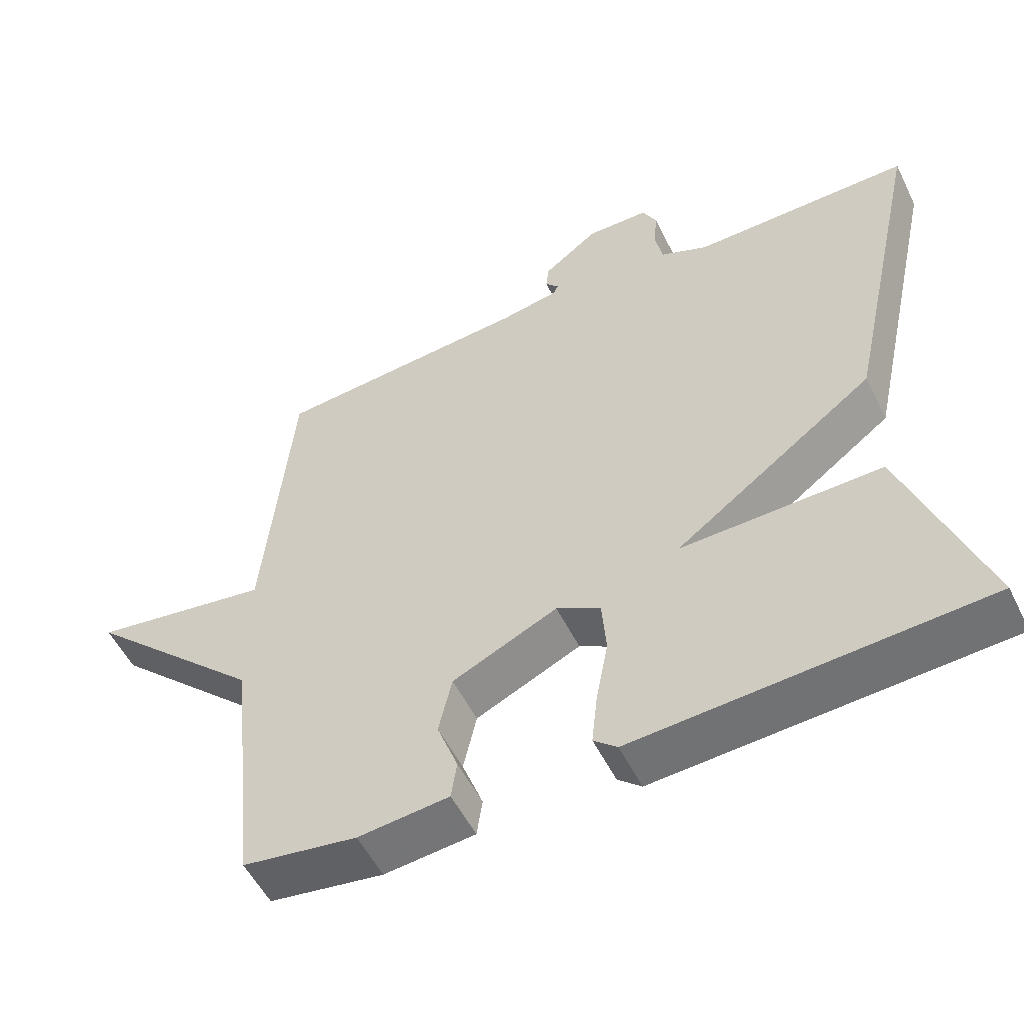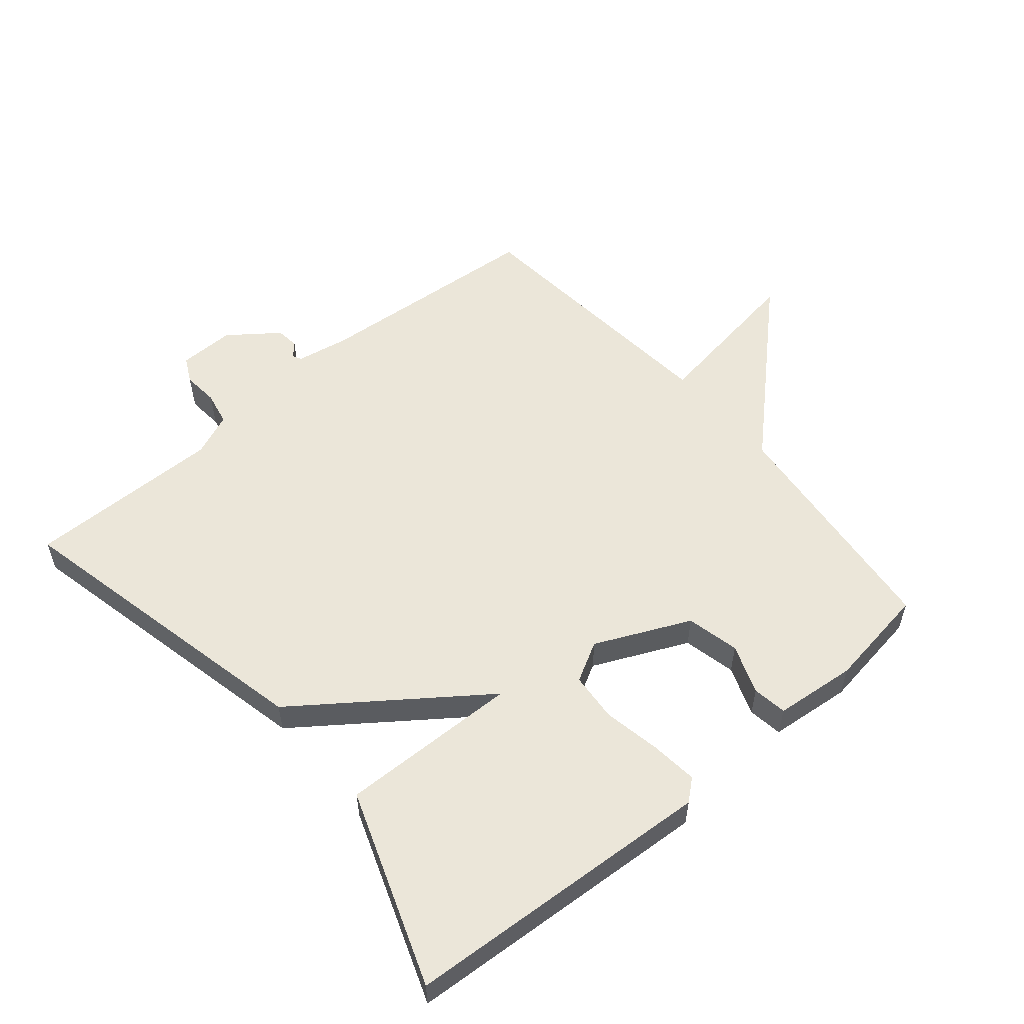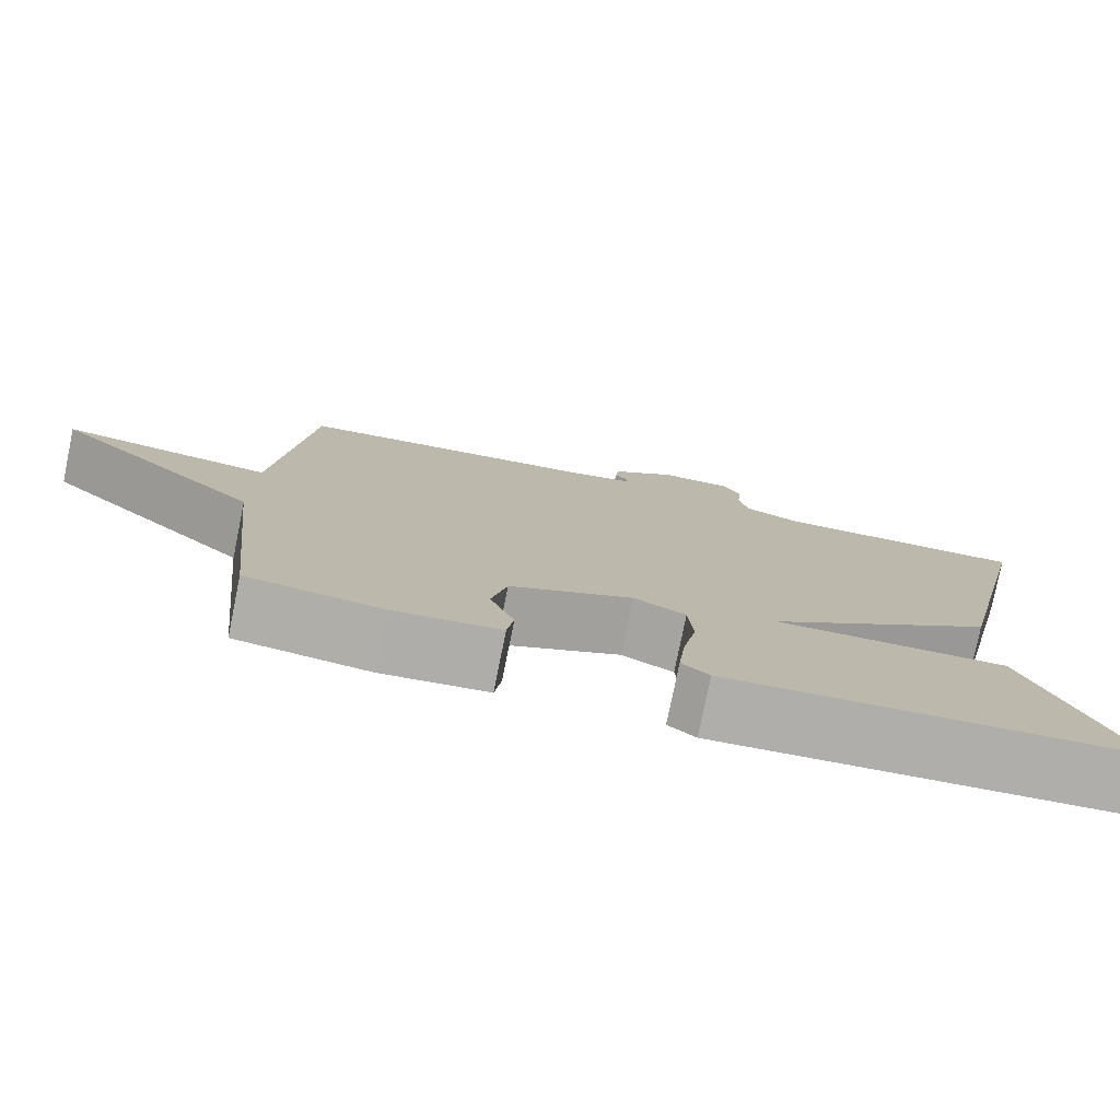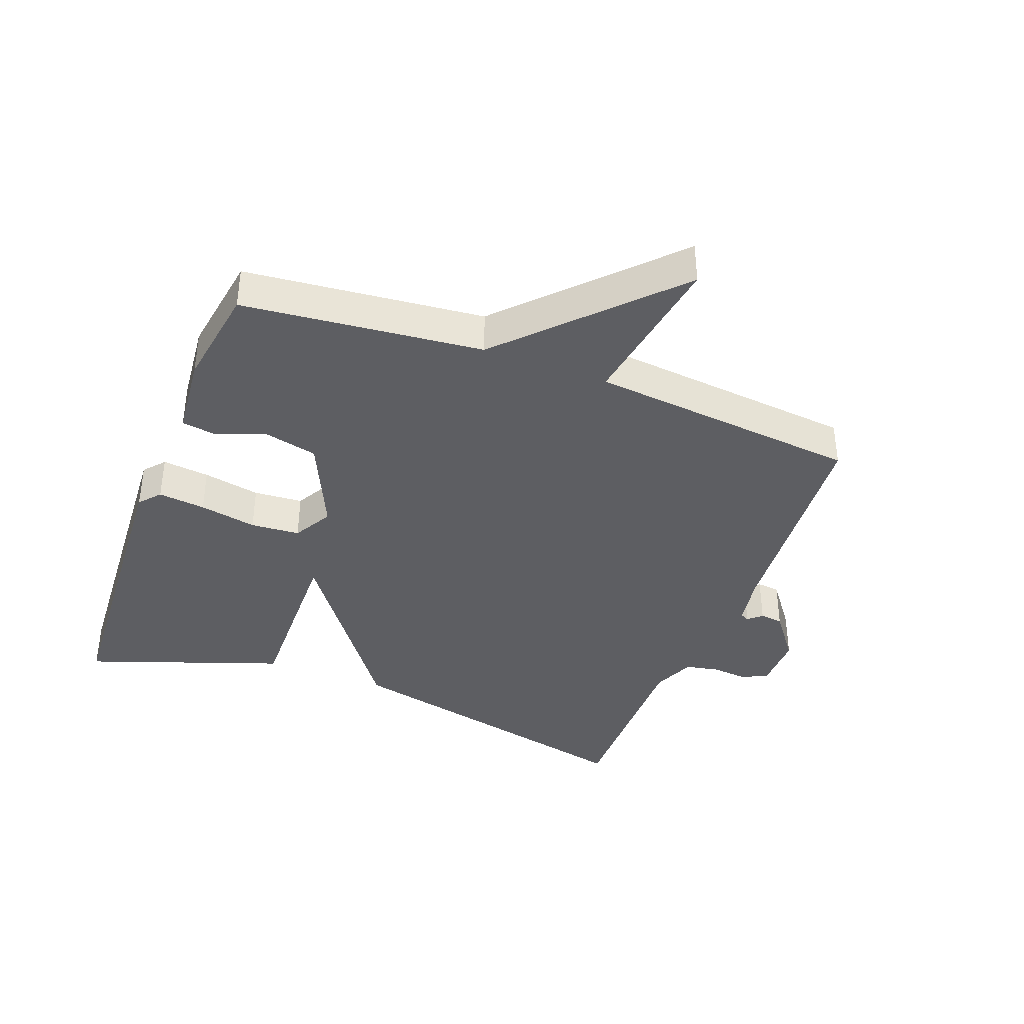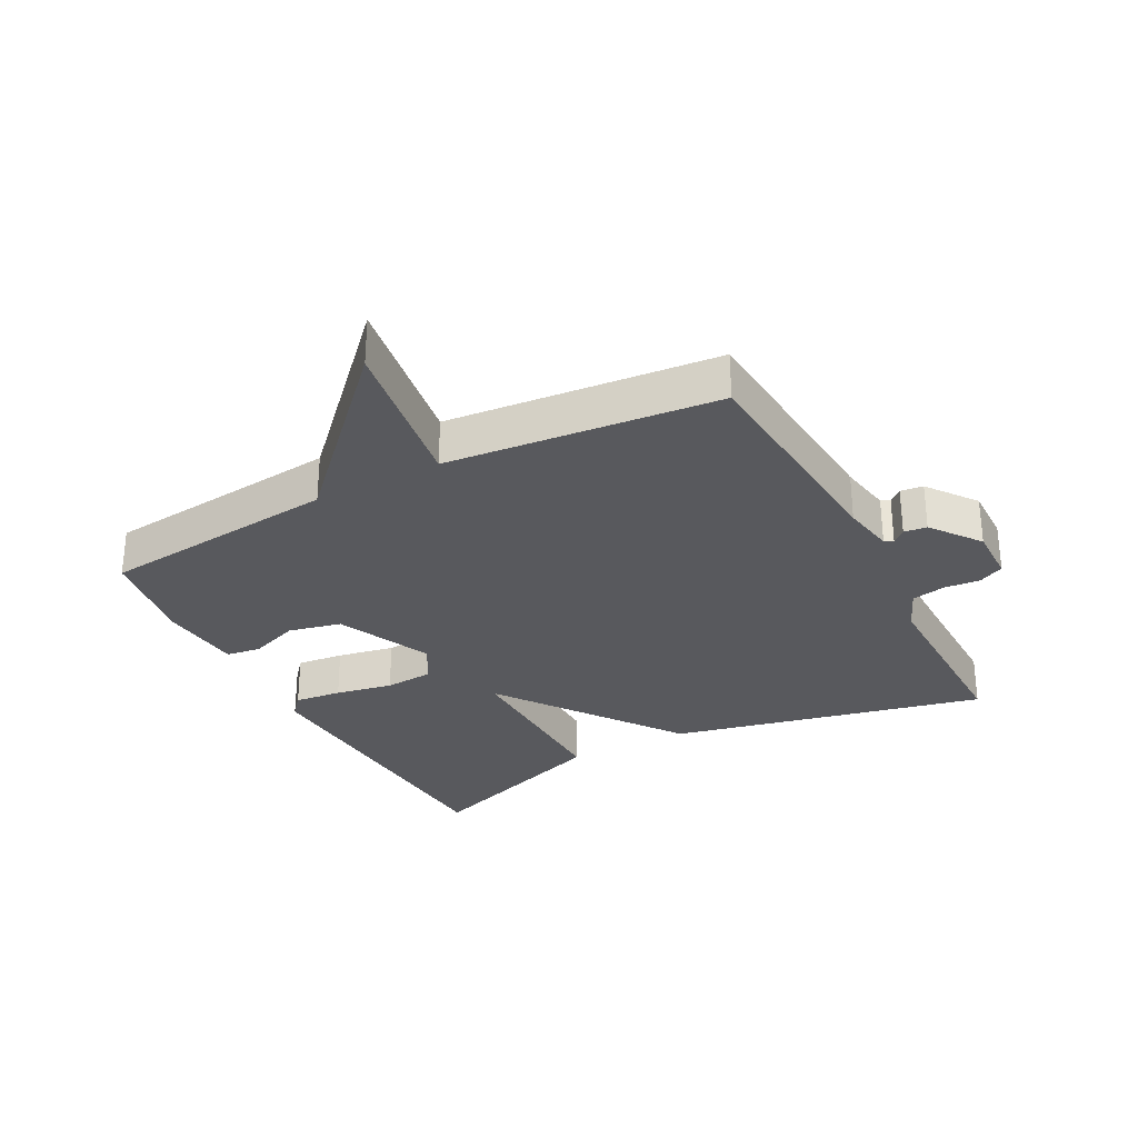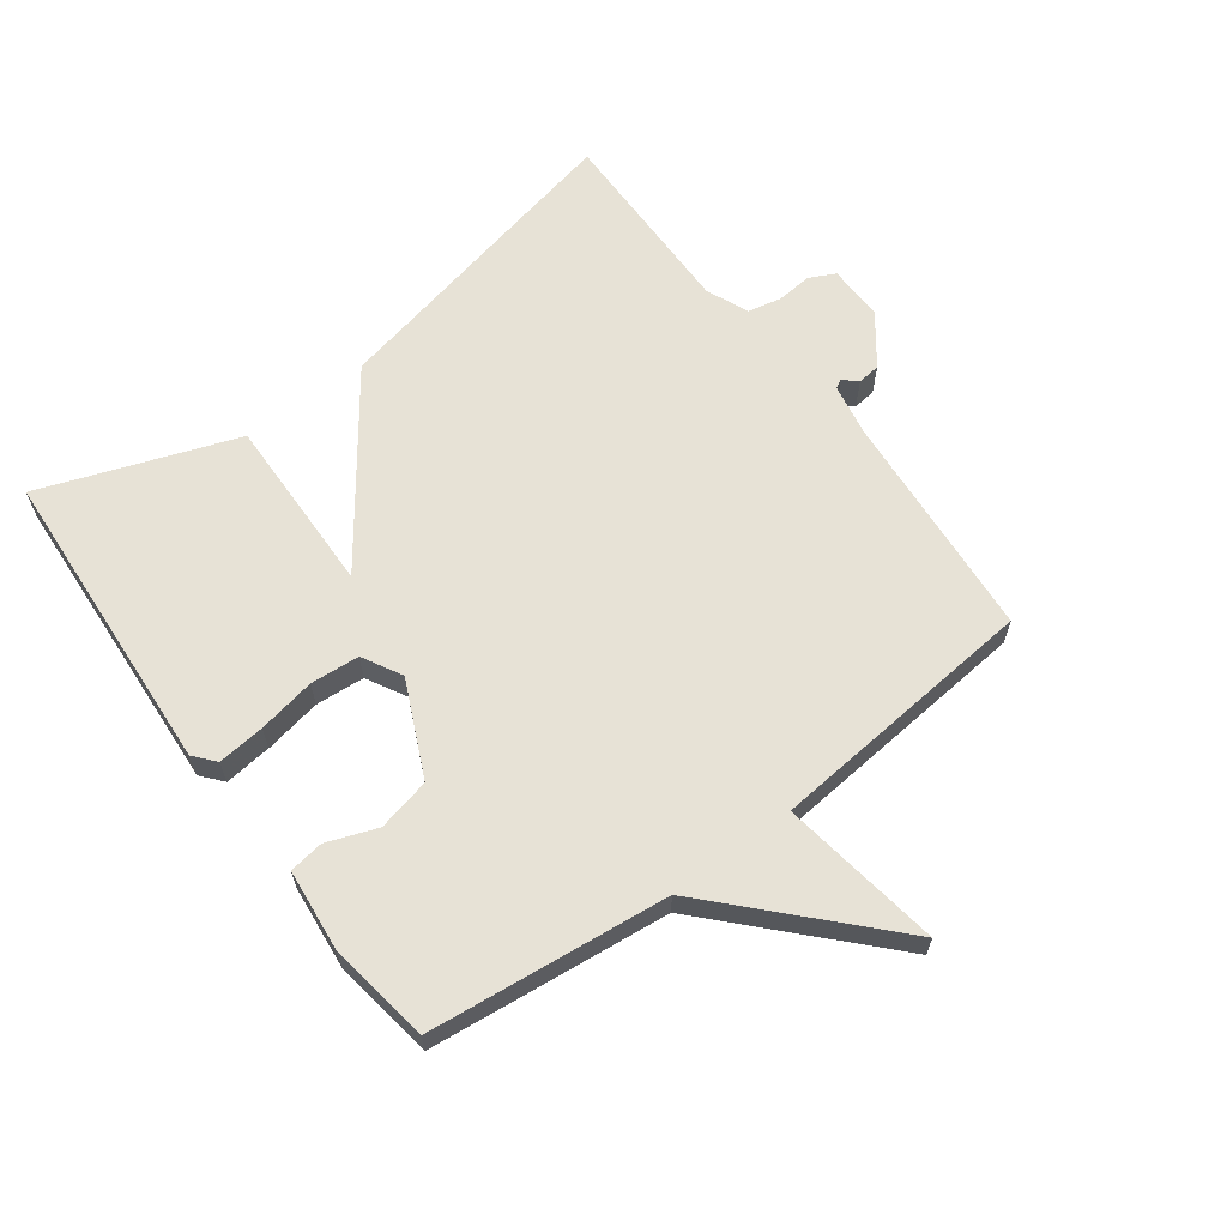
<metadata>
{"format":"obj","ext":"obj","renderer":"f3d","projection":"perspective","resolution":1024,"background":"white","views":[{"elev":-53.6,"azim":26.0,"up":"+Z"},{"elev":55.5,"azim":139.8,"up":"+Y"},{"elev":-78.0,"azim":-11.5,"up":"+Z"},{"elev":-38.5,"azim":-111.0,"up":"+Y"},{"elev":-30.0,"azim":-62.3,"up":"+Y"},{"elev":63.3,"azim":-126.6,"up":"+Y"}]}
</metadata>
<code>
v -0.5 0.07 -0.5
v -0.54 0.07 -0.125
v -0.791 0.07 0.113
v -0.54 0.07 0.075
v -0.5 0.07 0.5
v -0.139 0.07 0.53
v -0.057 0.07 0.545
v -0.05 0.07 0.559
v -0.069 0.07 0.58
v -0.065 0.07 0.616
v 0.012 0.07 0.674
v 0.1 0.07 0.673
v 0.12 0.07 0.633
v 0.115 0.07 0.577
v 0.126 0.07 0.524
v 0.193 0.07 0.496
v 0.5 0.07 0.5
v 0.39 0.07 0.006
v 0.108 0.07 -0.201
v 0.39 0.07 -0.194
v 0.5 0.07 -0.5
v 0.011 0.07 -0.531
v -0.022 0.07 -0.503
v -0.014 0.07 -0.429
v 0.003 0.07 -0.339
v -0.003 0.07 -0.262
v -0.065 0.07 -0.228
v -0.213 0.07 -0.296
v -0.232 0.07 -0.379
v -0.203 0.07 -0.457
v -0.211 0.07 -0.511
v -0.339 0.07 -0.524
v -0.5 0 -0.5
v -0.54 0 -0.125
v -0.791 0 0.113
v -0.54 0 0.075
v -0.5 0 0.5
v -0.139 0 0.53
v -0.057 0 0.545
v -0.05 0 0.559
v -0.069 0 0.58
v -0.065 0 0.616
v 0.012 0 0.674
v 0.1 0 0.673
v 0.12 0 0.633
v 0.115 0 0.577
v 0.126 0 0.524
v 0.193 0 0.496
v 0.5 0 0.5
v 0.39 0 0.006
v 0.108 0 -0.201
v 0.39 0 -0.194
v 0.5 0 -0.5
v 0.011 0 -0.531
v -0.022 0 -0.503
v -0.014 0 -0.429
v 0.003 0 -0.339
v -0.003 0 -0.262
v -0.065 0 -0.228
v -0.213 0 -0.296
v -0.232 0 -0.379
v -0.203 0 -0.457
v -0.211 0 -0.511
v -0.339 0 -0.524
f 32 1 2
f 31 32 2
f 30 31 2
f 29 30 2
f 2 3 4
f 29 2 4
f 28 29 4
f 4 5 6
f 28 4 6
f 27 28 6
f 26 27 6 7
f 25 26 7 8
f 23 24 25
f 22 23 25
f 21 22 25
f 20 21 25
f 19 20 25
f 19 25 8
f 16 17 18 19
f 15 16 19 8
f 9 10 11
f 8 9 11
f 15 8 11
f 14 15 11
f 11 12 13 14
f 34 33 64
f 34 64 63
f 34 63 62
f 34 62 61
f 36 35 34
f 36 34 61
f 36 61 60
f 38 37 36
f 38 36 60
f 38 60 59
f 39 38 59 58
f 40 39 58 57
f 57 56 55
f 57 55 54
f 57 54 53
f 57 53 52
f 57 52 51
f 40 57 51
f 51 50 49 48
f 40 51 48 47
f 43 42 41
f 43 41 40
f 43 40 47
f 43 47 46
f 46 45 44 43
f 1 33 34 2
f 2 34 35 3
f 3 35 36 4
f 4 36 37 5
f 5 37 38 6
f 6 38 39 7
f 7 39 40 8
f 8 40 41 9
f 9 41 42 10
f 10 42 43 11
f 11 43 44 12
f 12 44 45 13
f 13 45 46 14
f 14 46 47 15
f 15 47 48 16
f 16 48 49 17
f 17 49 50 18
f 18 50 51 19
f 19 51 52 20
f 20 52 53 21
f 21 53 54 22
f 22 54 55 23
f 23 55 56 24
f 24 56 57 25
f 25 57 58 26
f 26 58 59 27
f 27 59 60 28
f 28 60 61 29
f 29 61 62 30
f 30 62 63 31
f 31 63 64 32
f 32 64 33 1

</code>
